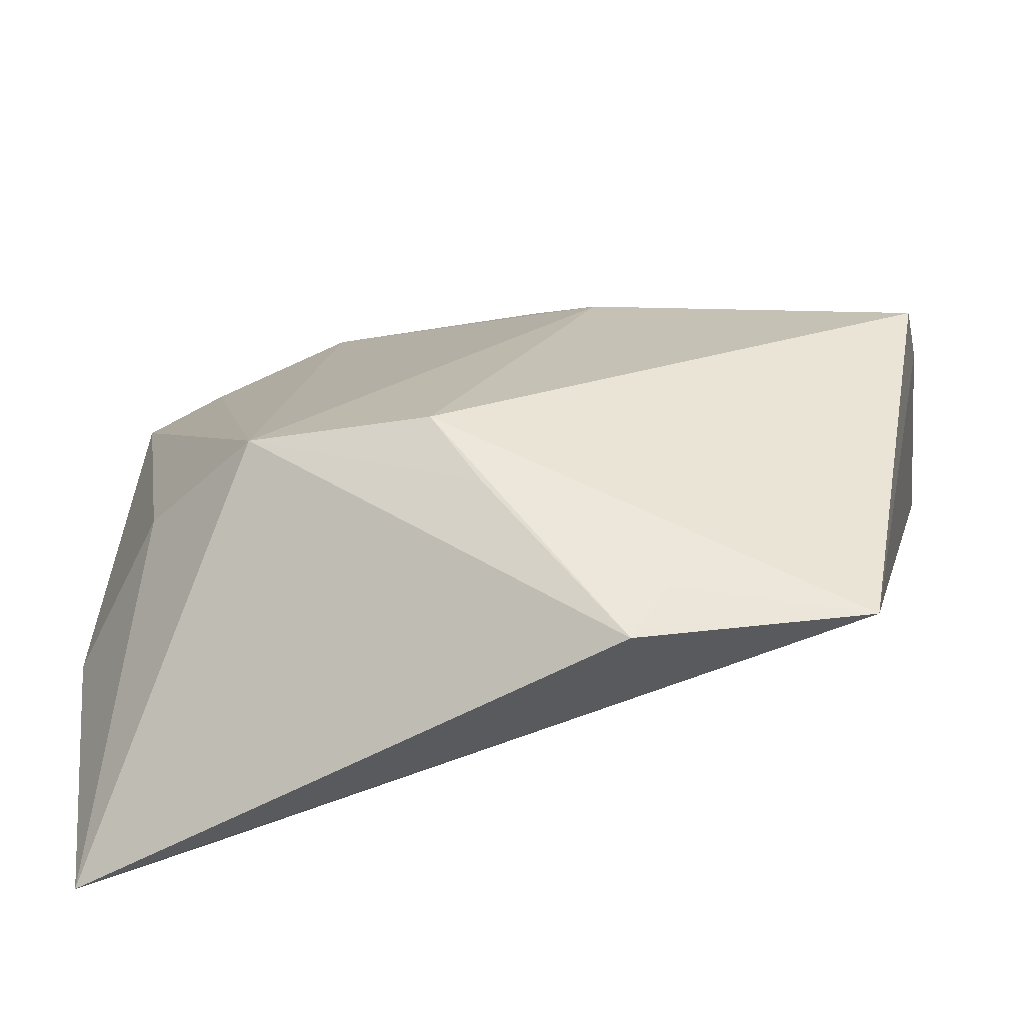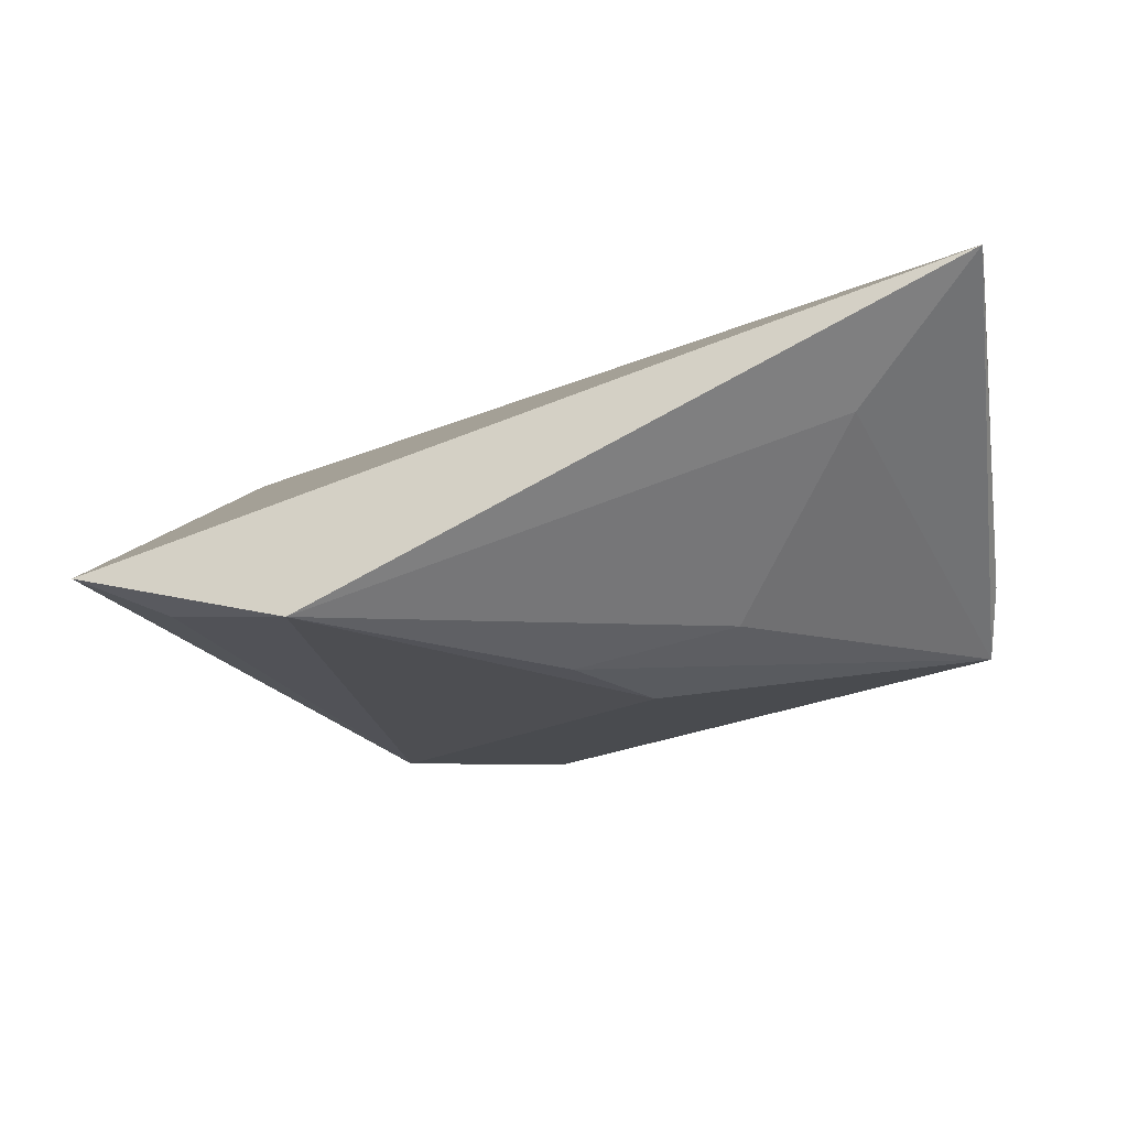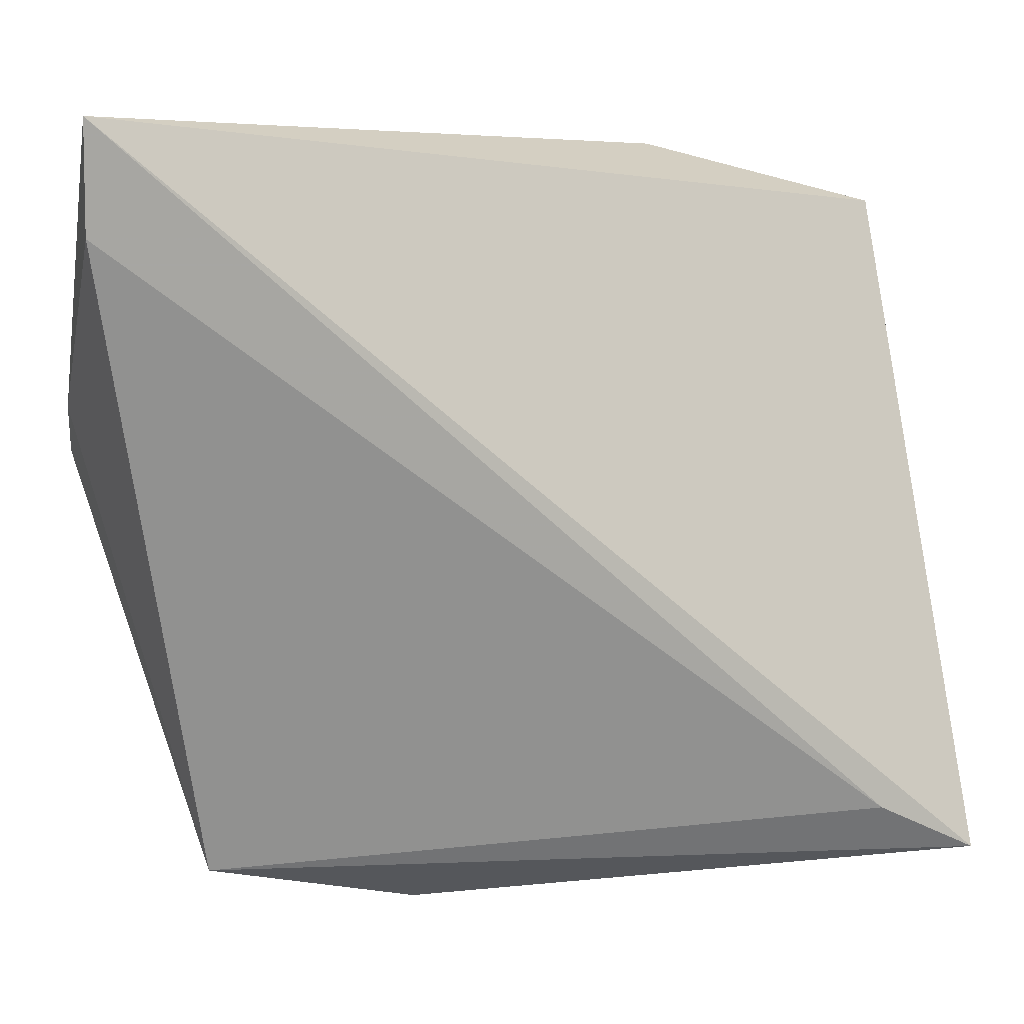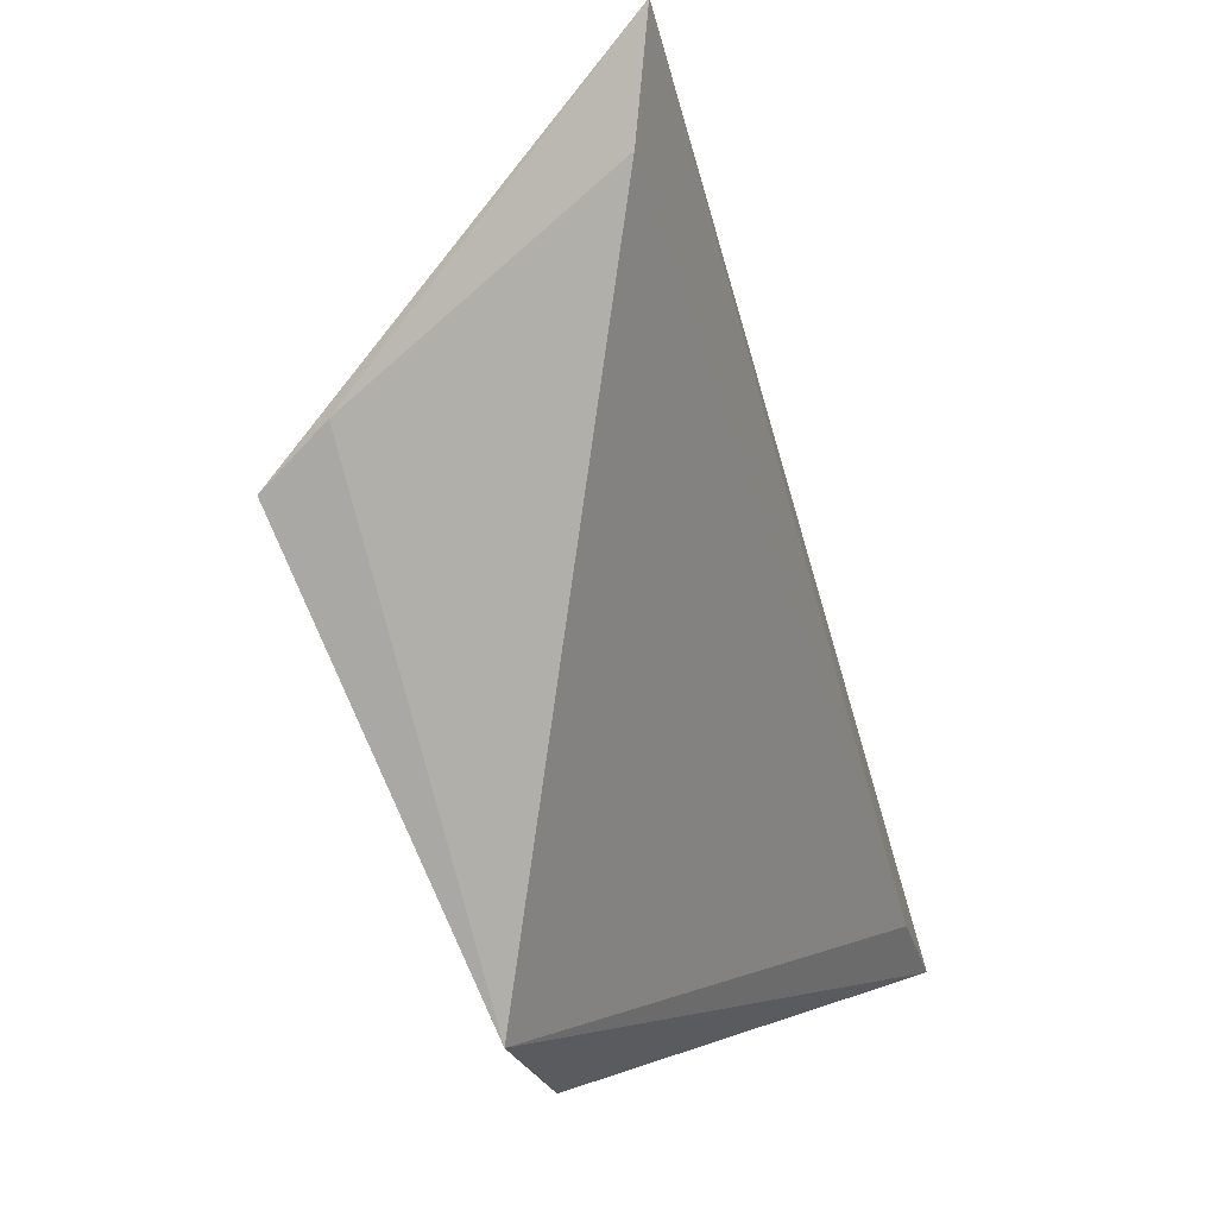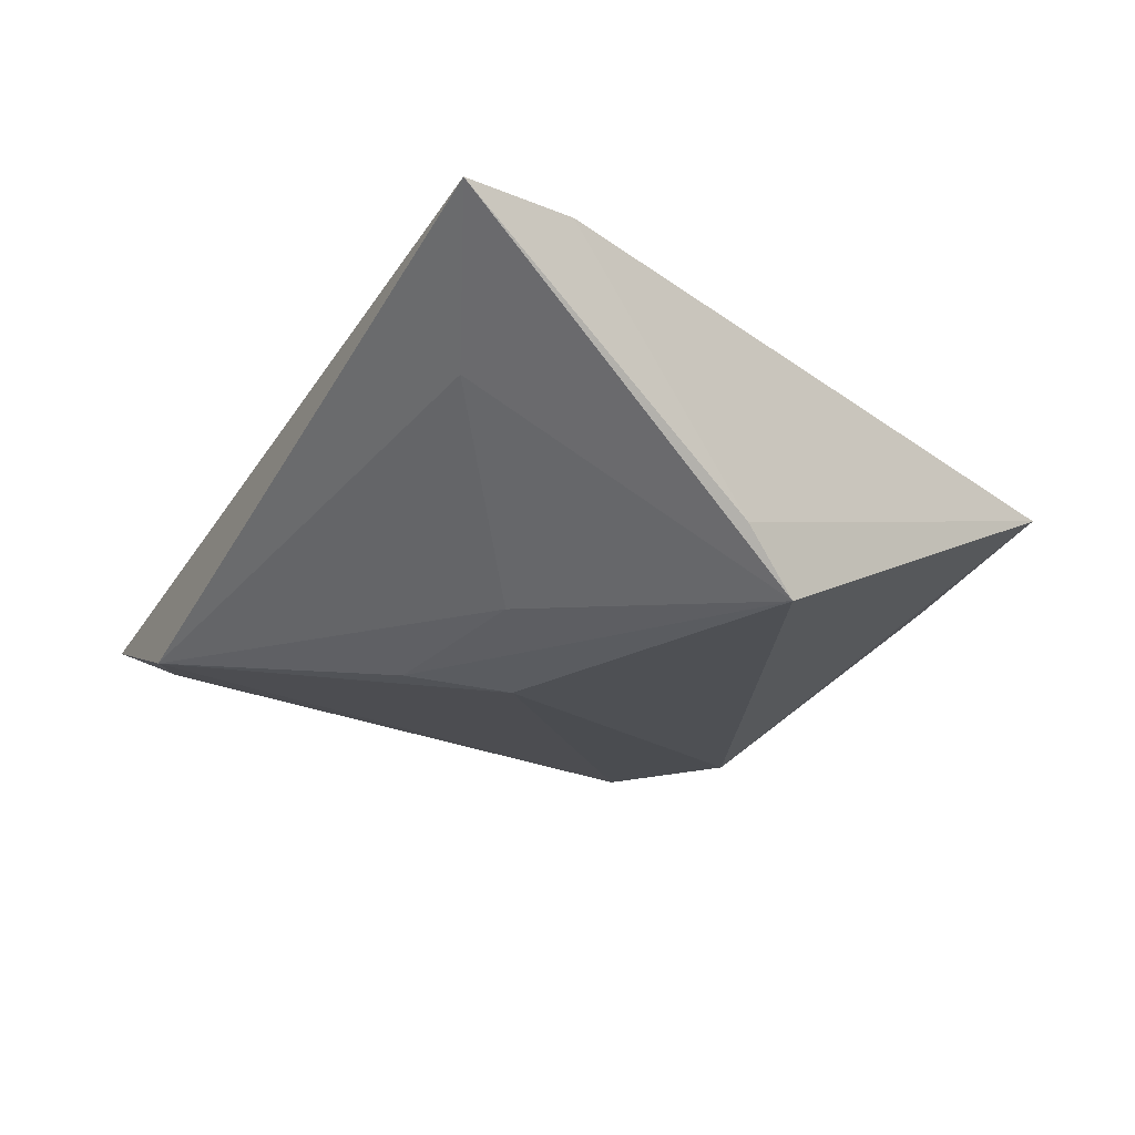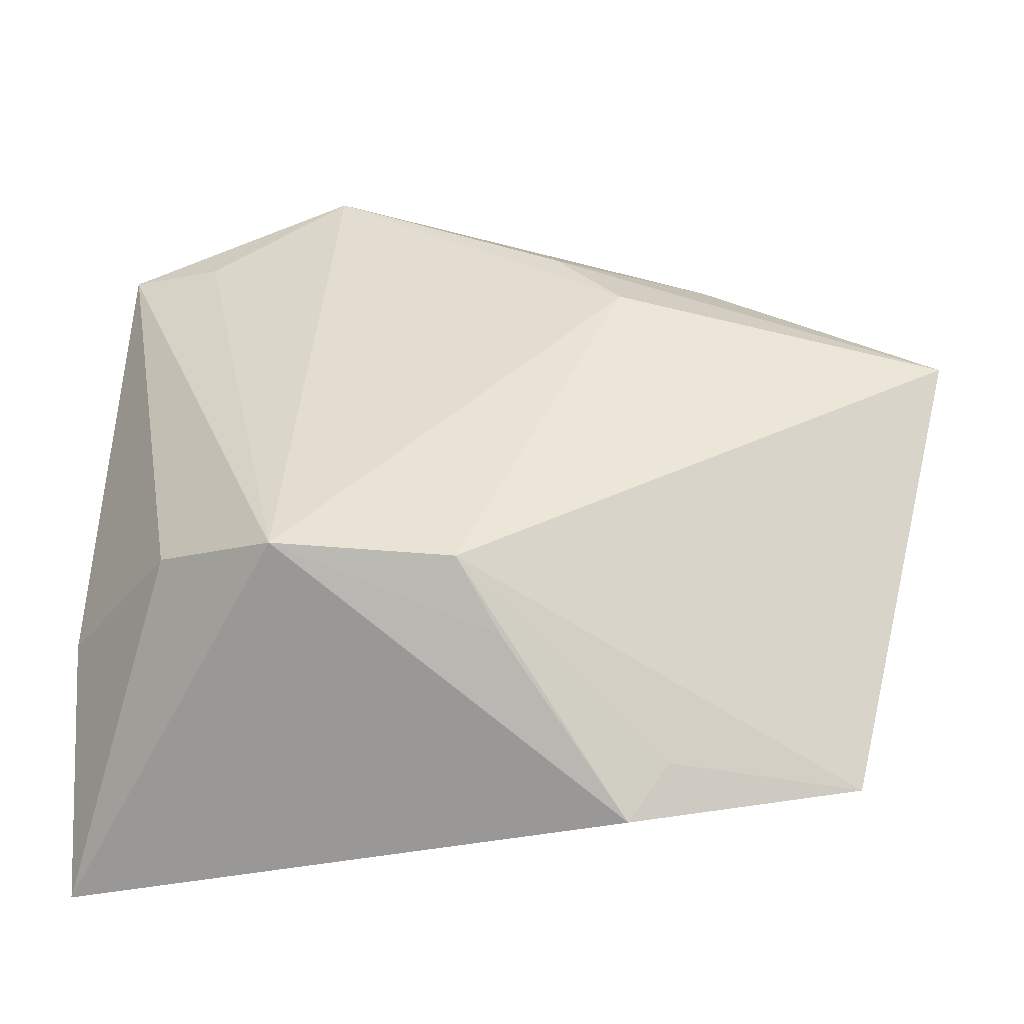
<metadata>
{"format":"obj","ext":"obj","renderer":"f3d","projection":"perspective","resolution":1024,"background":"white","views":[{"elev":-70.8,"azim":-170.3,"up":"+Y"},{"elev":-11.1,"azim":-169.1,"up":"+Z"},{"elev":10.2,"azim":-15.8,"up":"+Y"},{"elev":-3.0,"azim":-70.9,"up":"+Y"},{"elev":-13.3,"azim":-124.5,"up":"+Z"},{"elev":-44.4,"azim":-177.9,"up":"+Y"}]}
</metadata>
<code>
v 0.03645 -0.01615 -0.01124
v 0.03507 0.03074 -0.01061
v 0.04815 -0.03664 0.01879
v -0.02151 0.02253 -0.01201
v 0.005476 -0.02506 -0.02019
v 0.02391 -0.02248 -0.02001
v 0.02019 0.03982 -0.01262
v -0.04594 0.006826 -0.01369
v 0.001266 -0.03058 -0.01458
v -0.04673 0.04349 0.01918
v -0.04673 0.01258 -0.007144
v -0.04673 0.03192 0.01801
v -0.01063 -0.04355 -0.001386
v -0.01478 -0.03833 -0.003904
v -0.01181 0.01537 -0.01808
v -0.03423 -0.03709 0.002775
v 0.03706 -0.03113 0.01918
v -0.004895 0.02419 -0.01615
v 0.04789 -0.01424 0.004201
v -0.03433 0.03592 0.005959
v 0.04492 0.03328 -0.006804
f 21 10 3
f 10 21 7
f 17 16 3
f 17 12 16
f 3 10 17
f 10 12 17
f 11 8 16
f 16 12 11
f 10 8 11
f 11 12 10
f 19 21 3
f 16 8 5
f 21 6 2
f 2 7 21
f 6 7 2
f 1 6 21
f 21 19 1
f 3 6 1
f 1 19 3
f 3 16 13
f 13 6 3
f 15 7 6
f 6 5 15
f 15 5 8
f 20 8 10
f 20 4 8
f 10 7 20
f 7 4 20
f 16 5 14
f 14 13 16
f 5 13 14
f 9 5 6
f 6 13 9
f 9 13 5
f 18 4 7
f 7 15 18
f 8 4 18
f 18 15 8

</code>
